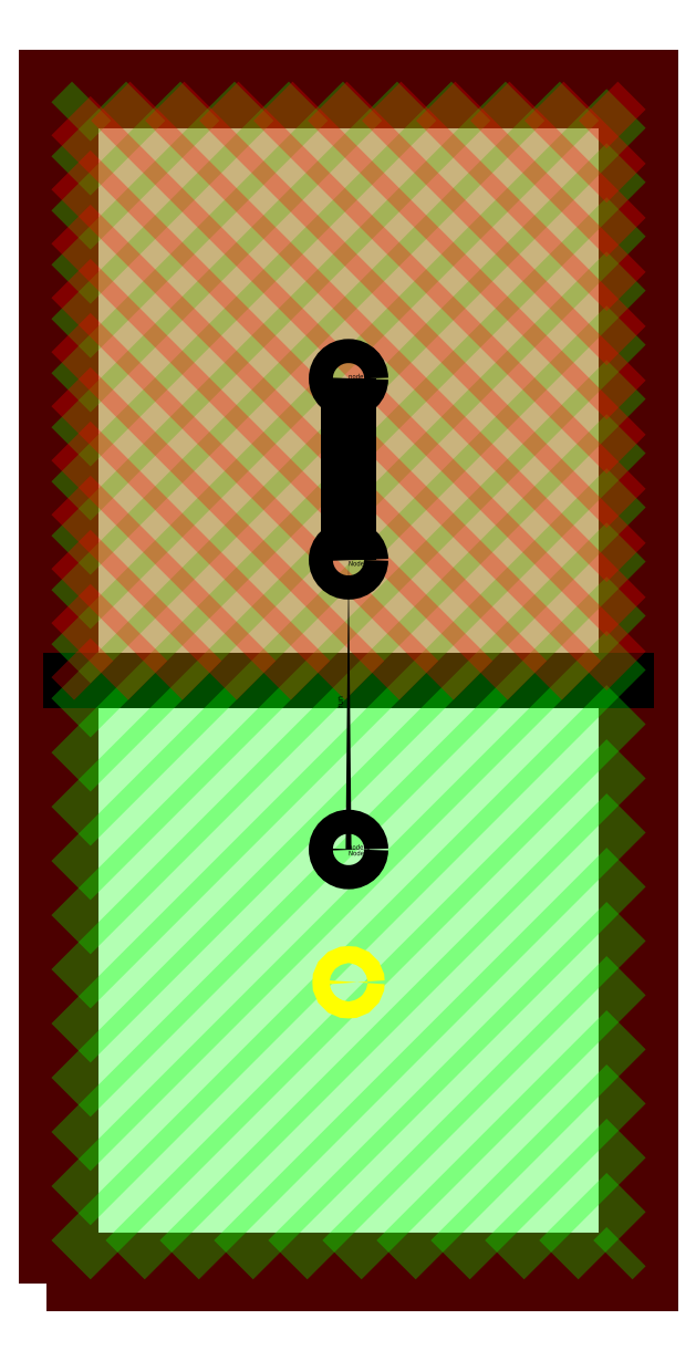
<metadata>
{"format":"dxf","ext":"dxf","renderer":"ezdxf+matplotlib","layout":"modelspace","background":"white","min_lineweight":24,"dpi":150}
</metadata>
<code>
0
SECTION
2
ENTITIES
0
LWPOLYLINE
8
[OBSTACLE]Walls
90
        4
70
     1
43
0
10
0
20
0
10
0.2
20
0
10
0.2
20
10
10
0
20
10
0
LWPOLYLINE
8
[OBSTACLE]Walls
90
        4
70
     1
43
0
10
0
20
10
10
5
20
10
10
5
20
9.8
10
0
20
9.8
0
LWPOLYLINE
8
[OBSTACLE]Walls
90
        4
70
     1
43
0
10
0
20
0
10
5
20
0
10
5
20
0.2
10
0
20
0.2
0
LWPOLYLINE
8
[OBSTACLE]Walls
90
        4
70
     1
43
0
10
5
20
10
10
4.8
20
10
10
4.8
20
0
10
5
20
0
0
LINE
8
0
10
0.2
20
5
30
0
11
4.8
21
5
31
0
0
HATCH
8
[AREA]ROOM_1
10
0
20
0
30
0
210
0
220
0
230
1
2
ANSI31
70
     0
71
     0
91
        1
92
        7
72
     1
73
     1
93
        4
10
4.8
20
0.2
42
0
10
4.8
20
9.8
42
0
10
0.2
20
9.8
42
0
10
0.2
20
0.2
42
0
97
        0
75
     0
76
     1
52
0
41
0.1
77
     0
78
     1
53
45
43
0
44
0
45
-0.2245
46
0.2245
79
     0
47
0
98
        1
10
2.7
20
4.3
0
HATCH
8
[ZONE]SLOW
10
0
20
0
30
0
210
0
220
0
230
1
2
ANSI31
70
     0
71
     0
91
        1
92
        7
72
     1
73
     1
93
        4
10
0.2
20
5
42
0
10
4.8
20
5
42
0
10
4.8
20
9.8
42
0
10
0.2
20
9.8
42
0
97
        0
75
     0
76
     1
52
90
41
0.1
77
     0
78
     1
53
135
43
0
44
0
45
-0.2245
46
-0.2245
79
     0
47
0
98
        1
10
3.4
20
7.3
0
CIRCLE
8
BOLLARDS
10
2.5
20
2.5
30
0
40
0.07
0
INSERT
8
TRAVERSAL
66
     1
2
Node
10
2.5
20
3.6
30
0
0
ATTRIB
8
0
10
2.5
20
3.6
30
0
40
0.04
1
node_1
2
ID
70
     0
280
     0
0
ATTRIB
8
0
10
2.5
20
3.55
30
0
40
0.04
1
Node 1
2
NAME
70
     0
280
     0
0
SEQEND
8
TRAVERSAL
0
INSERT
8
TRAVERSAL
66
     1
2
Node
10
2.5
20
7.5
30
0
0
ATTRIB
8
0
10
2.5
20
7.5
30
0
40
0.04
1
node_3
2
ID
70
     0
280
     0
0
ATTRIB
8
0
10
2.5
20
7.45
30
0
40
0.04
1
Node 3
2
NAME
70
     0
280
     0
0
SEQEND
8
TRAVERSAL
0
INSERT
8
TRAVERSAL
66
     1
2
Node
10
2.5
20
6
30
0
0
ATTRIB
8
0
10
2.5
20
6
30
0
40
0.04
1
node_2
2
ID
70
     0
280
     0
0
ATTRIB
8
0
10
2.5
20
5.95
30
0
40
0.04
1
Node 2
2
NAME
70
     0
280
     0
0
SEQEND
8
TRAVERSAL
0
INSERT
8
TRAVERSAL
66
     1
2
Edge
10
2.5
20
7.5
30
0
41
1.5
42
1.5
43
1.5
50
270
0
ATTRIB
8
0
10
2.5
20
6.785
30
0
40
0.03
1

50
270
2
BEHAVIOUR
70
     1
280
     0
0
SEQEND
8
TRAVERSAL
0
INSERT
8
TRAVERSAL
66
     1
2
DirectedEdge
10
2.5
20
3.6
30
0
41
2.4
42
2.4
43
2.4
50
90
0
ATTRIB
8
0
10
2.452
20
4.772
30
0
40
0.048
1
run
50
90
2
BEHAVIOUR
70
     0
280
     0
0
SEQEND
8
TRAVERSAL
0
ENDSEC
0
EOF

</code>
